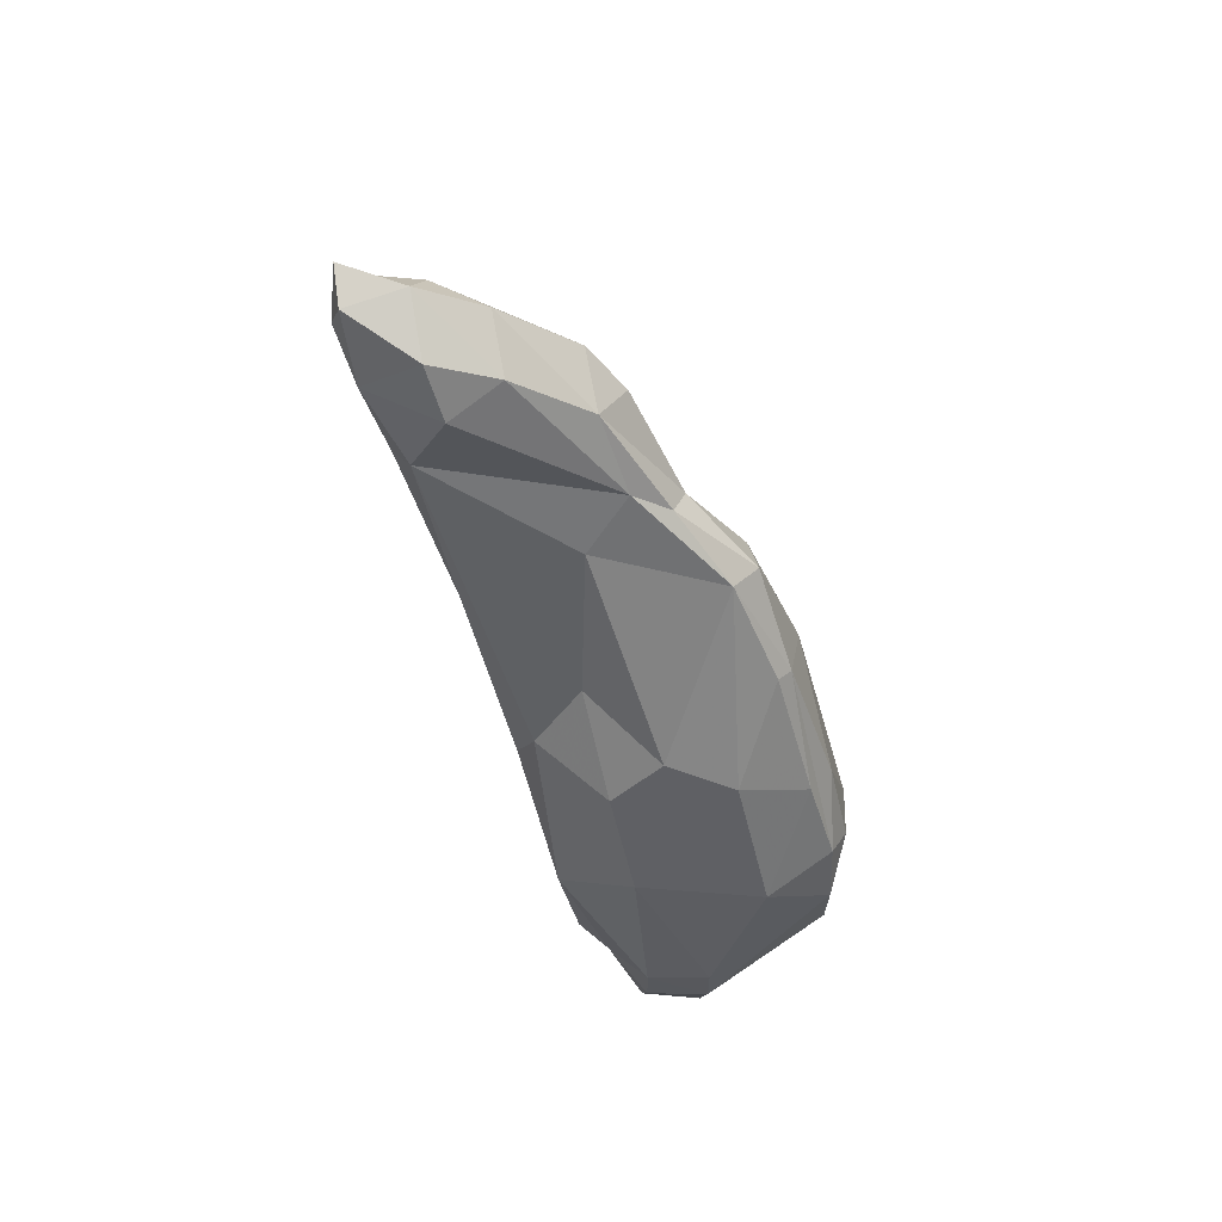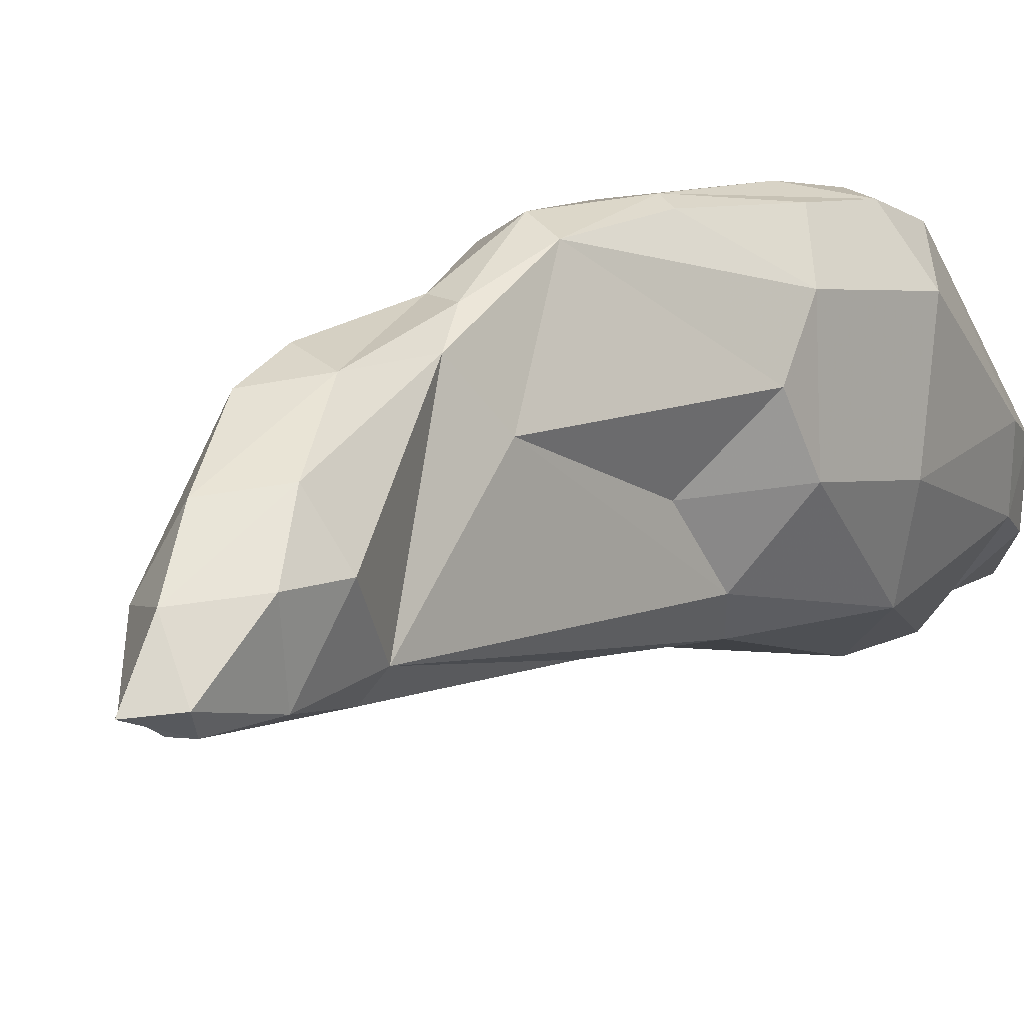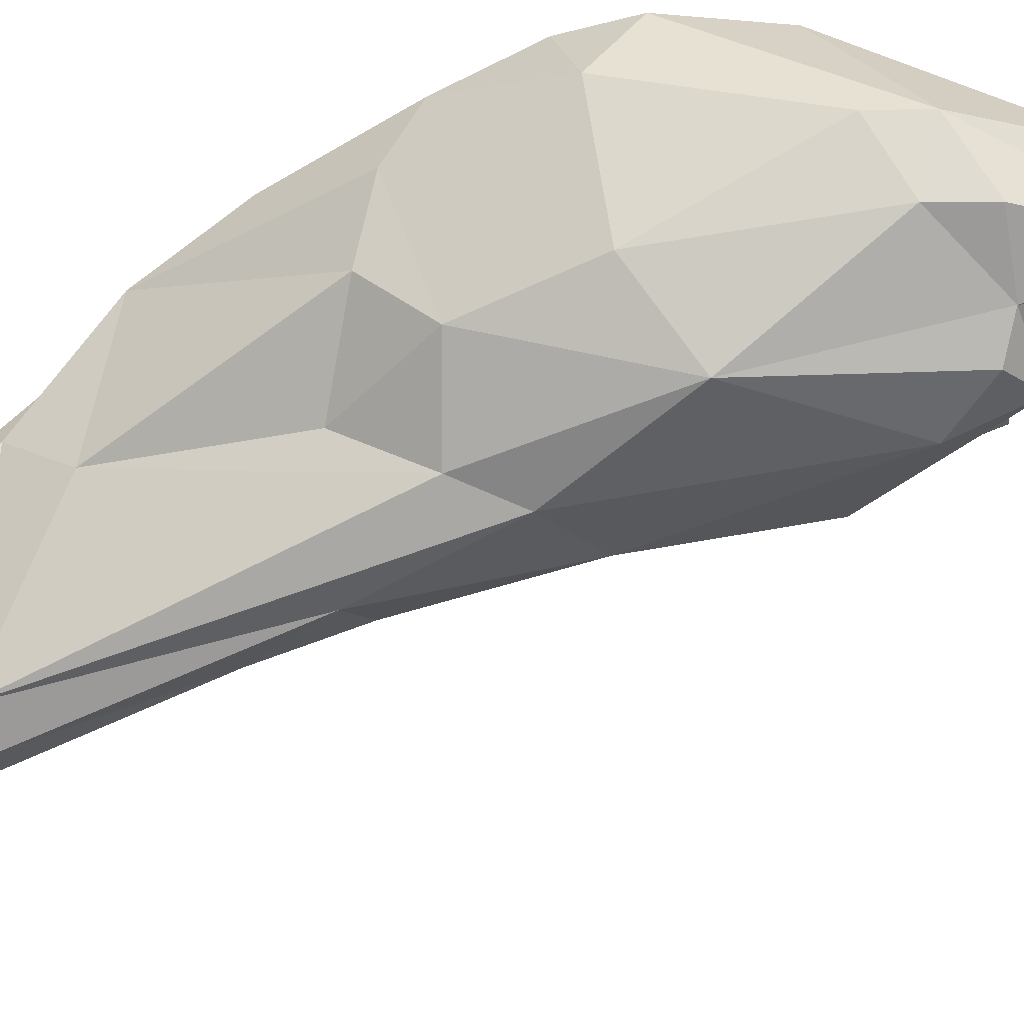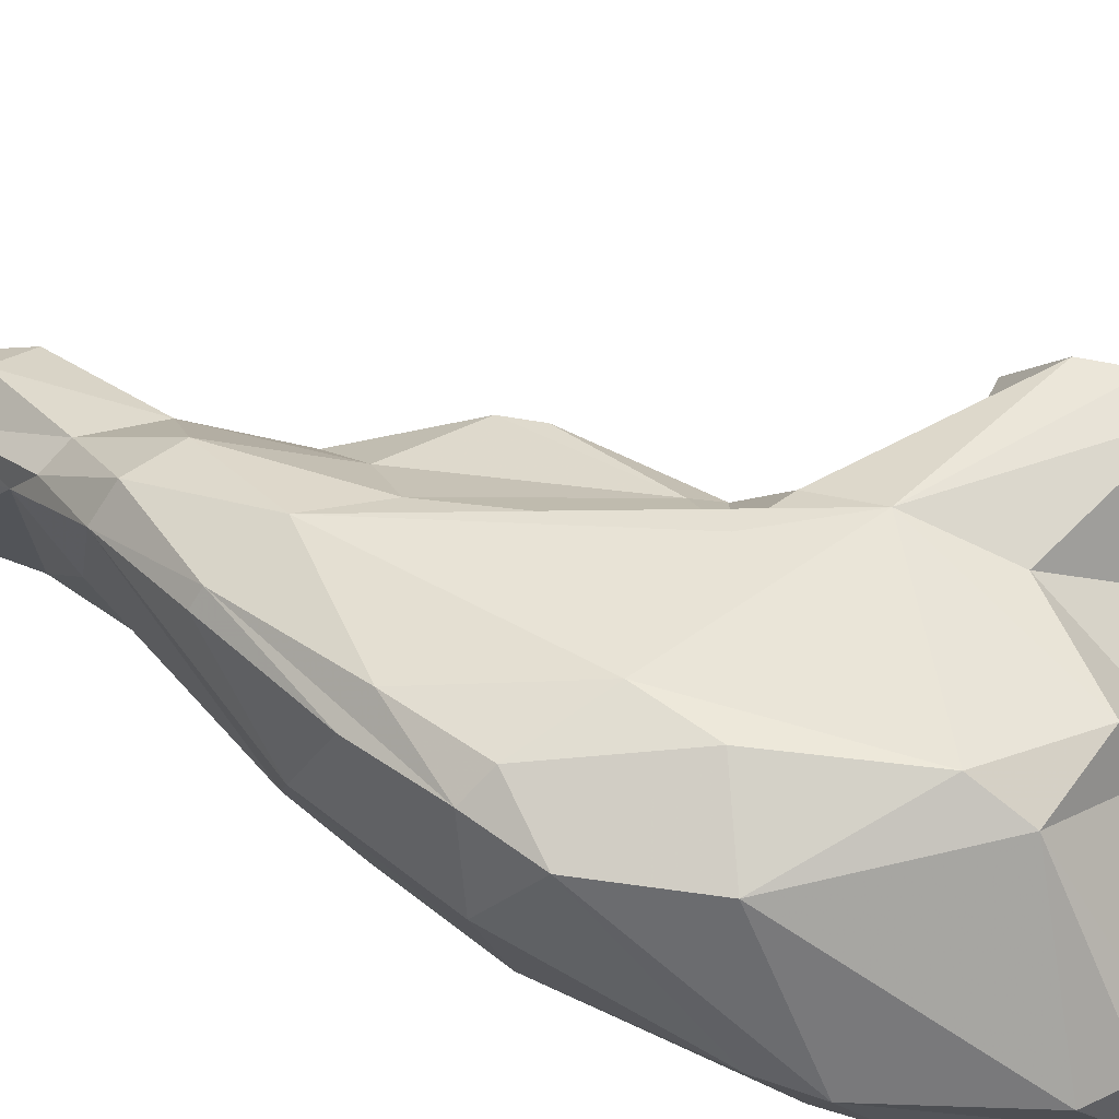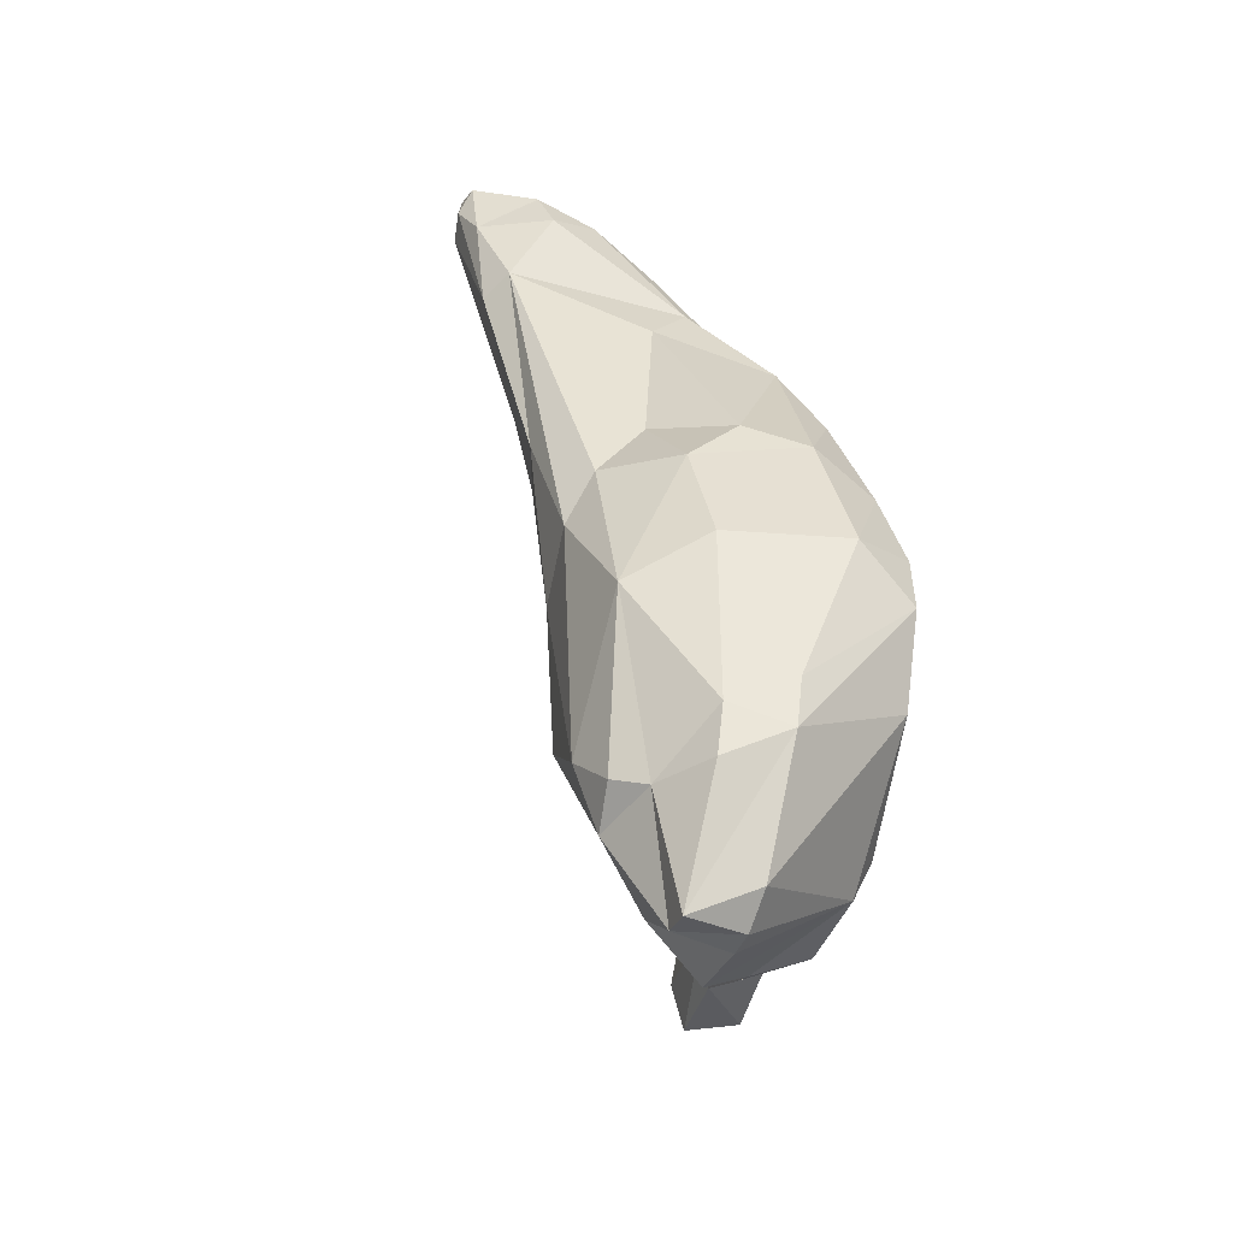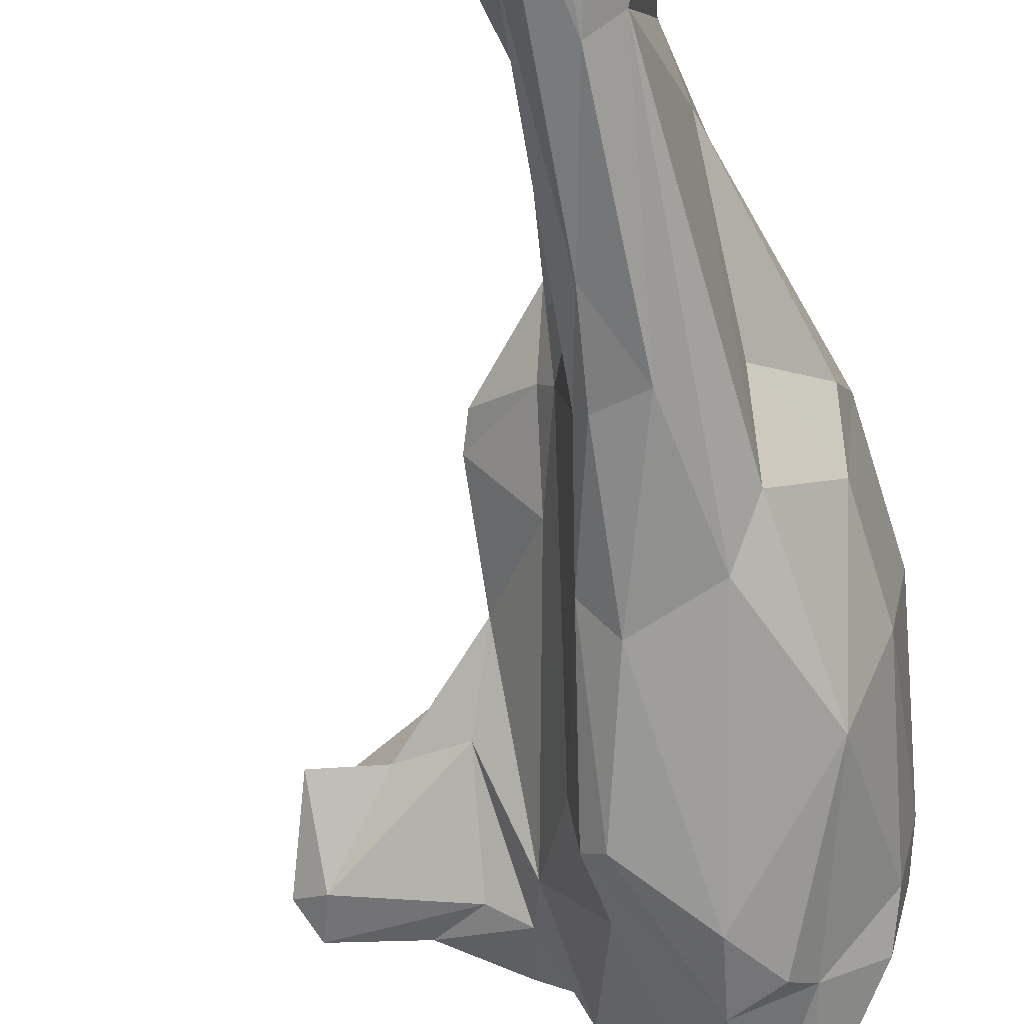
<metadata>
{"format":"obj","ext":"obj","renderer":"f3d","projection":"perspective","resolution":1024,"background":"white","views":[{"elev":39.7,"azim":-91.7,"up":"+Y"},{"elev":-13.9,"azim":-139.5,"up":"+Z"},{"elev":-33.4,"azim":-67.7,"up":"+Z"},{"elev":64.7,"azim":-49.0,"up":"+Z"},{"elev":-54.6,"azim":-108.8,"up":"+Y"},{"elev":-79.5,"azim":-162.5,"up":"+Z"}]}
</metadata>
<code>
v 197.3 248.1 70.81
v 198 249.4 66.76
v 198.8 246 63.82
v 198.6 246.7 74.99
v 197.2 239.7 72.74
v 198.7 239.1 65.27
v 199.2 254.3 72.87
v 198.8 241.6 76.52
v 199.1 237.7 76.64
v 200 274.4 54.86
v 200 260.2 70.33
v 199.9 229.8 69.89
v 200.7 265.8 64.92
v 200.3 246.4 76.34
v 200.3 273.2 58.78
v 201.1 264.4 67.19
v 200 254.3 73.68
v 202.2 247.4 59.67
v 199.6 271.2 55.84
v 201.3 270.3 63.36
v 201.7 276.5 50.87
v 202.7 277.1 54.29
v 200.5 262.2 62.61
v 201.4 251.9 62.38
v 201.9 236.6 60.87
v 202.9 275.7 58.18
v 200.6 241.3 77.5
v 201.7 260.1 71.8
v 203.6 278 50.62
v 201.5 228.2 66.22
v 202.9 275 50.34
v 203.8 270.1 64.92
v 202.9 264.2 67.91
v 201.9 271.8 51.46
v 201.9 267 53.81
v 204.5 244.6 58.64
v 204 272.7 62.74
v 203.9 266.4 52.74
v 204.6 259.5 71.4
v 204.7 274.7 50.65
v 206.7 257.8 56.04
v 203.7 253.6 74.42
v 209 230 60.81
v 202.7 225.3 66.28
v 207.1 227 62.12
v 205.5 275.7 54.99
v 201 227 69.93
v 205.4 276.2 51.37
v 206.1 269.8 54.16
v 205.1 252.9 56.63
v 206.7 257.2 61.12
v 205.9 262 67.8
v 206.5 265.3 58.48
v 208.4 256 65.31
v 206 269.6 64.01
v 205.9 225.9 63.99
v 208.4 252.7 58.72
v 206.1 220.8 69.89
v 206.9 251.3 74.04
v 207.5 271.6 56.51
v 205.7 235.9 78.24
v 207.8 252.5 57.62
v 209 252.7 66.39
v 208.5 219.8 69.8
v 202.3 232.5 76.92
v 208 219.3 66.23
v 209.8 220.1 66.21
v 216.3 237.5 77.14
v 208.2 256.8 68.64
v 210.6 245.3 60.63
v 213.7 236.1 65.95
v 208 253.9 71.43
v 211.2 247.3 68.21
v 210.3 220.2 69.75
v 205.4 240 77.96
v 209.7 252.8 67.83
v 212.6 223.6 65.93
v 209.3 243.3 59.19
v 213.4 244 73.63
v 212.5 234.8 60.83
v 212.9 252.4 70.1
v 213.7 250.5 70.61
v 210 226 62.62
v 213.6 234.7 62.17
v 214.1 221.5 69.54
v 215.3 240.7 75.78
v 213.3 231.1 63.43
v 210.6 226.7 76.71
v 210.1 229.7 77.86
v 214.9 243.2 72.16
v 215.8 225 69.57
v 212.2 241.1 76.87
v 216.2 231.9 69.86
v 217.2 238.2 71.73
v 215.4 227.2 76.4
v 220.9 238.1 72.67
v 217.1 229.6 71.11
v 216.2 225.4 72.98
v 217.9 232.8 76.26
v 218.9 231.1 71.57
v 218 226.8 72.91
v 225.4 233.4 72.09
v 225.2 236.7 76.28
v 226.4 231.1 73.18
v 221.7 229.9 72.9
v 225.9 232.2 76.47
v 224.7 239 72.79
v 226.5 234.3 76.47
v 227.1 233.4 73.26
g foo
f 36 25 18
f 35 36 18
f 38 35 34
f 31 34 21
f 31 21 29
f 25 45 56
f 43 25 36
f 36 35 50
f 50 35 38
f 38 34 31
f 45 25 43
f 50 38 41
f 41 38 40
f 40 38 31
f 40 31 48
f 48 31 29
f 78 43 36
f 62 50 41
f 41 40 49
f 49 40 48
f 83 45 43
f 78 36 50
f 78 50 62
f 62 41 57
f 57 41 49
f 80 43 78
f 70 62 57
f 78 62 70
f 83 43 80
f 80 84 83
f 70 80 78
f 80 70 84
f 30 6 25
f 25 6 3
f 18 25 3
f 18 3 24
f 10 34 19
f 56 30 25
f 34 35 19
f 10 21 34
f 56 44 30
f 18 23 35
f 18 24 23
f 21 10 22
f 29 21 22
f 44 56 66
f 48 29 22
f 48 46 49
f 22 46 48
f 66 56 67
f 45 83 56
f 83 67 56
f 49 51 57
f 49 53 51
f 53 49 60
f 49 46 60
f 77 67 83
f 57 51 63
f 63 70 57
f 71 70 63
f 87 77 83
f 83 84 87
f 70 71 84
f 84 71 87
f 77 87 91
f 91 87 93
f 93 87 71
f 3 6 1
f 3 1 2
f 6 30 12
f 24 3 2
f 12 30 47
f 30 44 47
f 24 2 23
f 19 13 15
f 15 10 19
f 35 13 19
f 35 23 13
f 22 10 15
f 22 15 26
f 66 47 44
f 47 66 58
f 46 26 37
f 46 22 26
f 58 66 64
f 66 67 64
f 51 53 54
f 55 53 60
f 60 37 55
f 60 46 37
f 64 67 74
f 51 54 63
f 77 74 67
f 71 63 73
f 74 77 85
f 85 77 91
f 97 91 93
f 71 73 93
f 6 5 1
f 6 12 5
f 2 1 11
f 2 11 23
f 11 13 23
f 15 13 20
f 26 15 20
f 64 88 58
f 64 74 88
f 54 53 52
f 52 53 55
f 54 69 63
f 54 52 69
f 73 63 76
f 63 69 76
f 74 85 88
f 82 73 76
f 76 69 81
f 82 76 81
f 91 98 85
f 91 97 98
f 93 73 90
f 73 82 90
f 97 101 98
f 97 93 94
f 94 93 90
f 101 97 105
f 97 94 100
f 94 90 96
f 105 97 100
f 100 94 102
f 102 94 96
f 100 104 105
f 104 100 102
f 102 96 107
f 104 102 109
f 109 102 107
f 5 9 8
f 5 8 4
f 1 5 4
f 9 5 12
f 4 7 1
f 11 1 7
f 12 47 9
f 47 58 65
f 9 47 65
f 16 13 11
f 20 13 16
f 20 16 33
f 20 33 32
f 20 32 37
f 37 26 20
f 39 52 33
f 32 33 52
f 37 32 55
f 65 58 88
f 32 52 55
f 59 72 39
f 39 72 52
f 72 69 52
f 92 79 59
f 72 59 79
f 69 72 81
f 88 85 98
f 72 79 81
f 98 95 88
f 81 79 82
f 90 92 86
f 79 92 90
f 79 90 82
f 98 101 95
f 101 99 95
f 86 96 90
f 99 101 105
f 105 106 99
f 96 86 103
f 96 103 107
f 104 106 105
f 106 109 108
f 106 104 109
f 109 103 108
f 109 107 103
f 8 17 4
f 7 4 17
f 8 9 27
f 8 27 14
f 17 8 14
f 17 11 7
f 27 9 61
f 11 17 28
f 28 16 11
f 9 65 61
f 17 14 42
f 28 17 42
f 14 27 75
f 33 16 28
f 39 33 28
f 61 65 89
f 75 27 61
f 14 75 42
f 28 42 39
f 39 42 59
f 88 89 65
f 42 75 68
f 75 61 89
f 42 68 92
f 59 42 92
f 89 88 95
f 75 89 68
f 68 89 95
f 68 95 99
f 92 68 86
f 68 99 106
f 86 68 103
f 68 106 108
f 103 68 108
g

</code>
